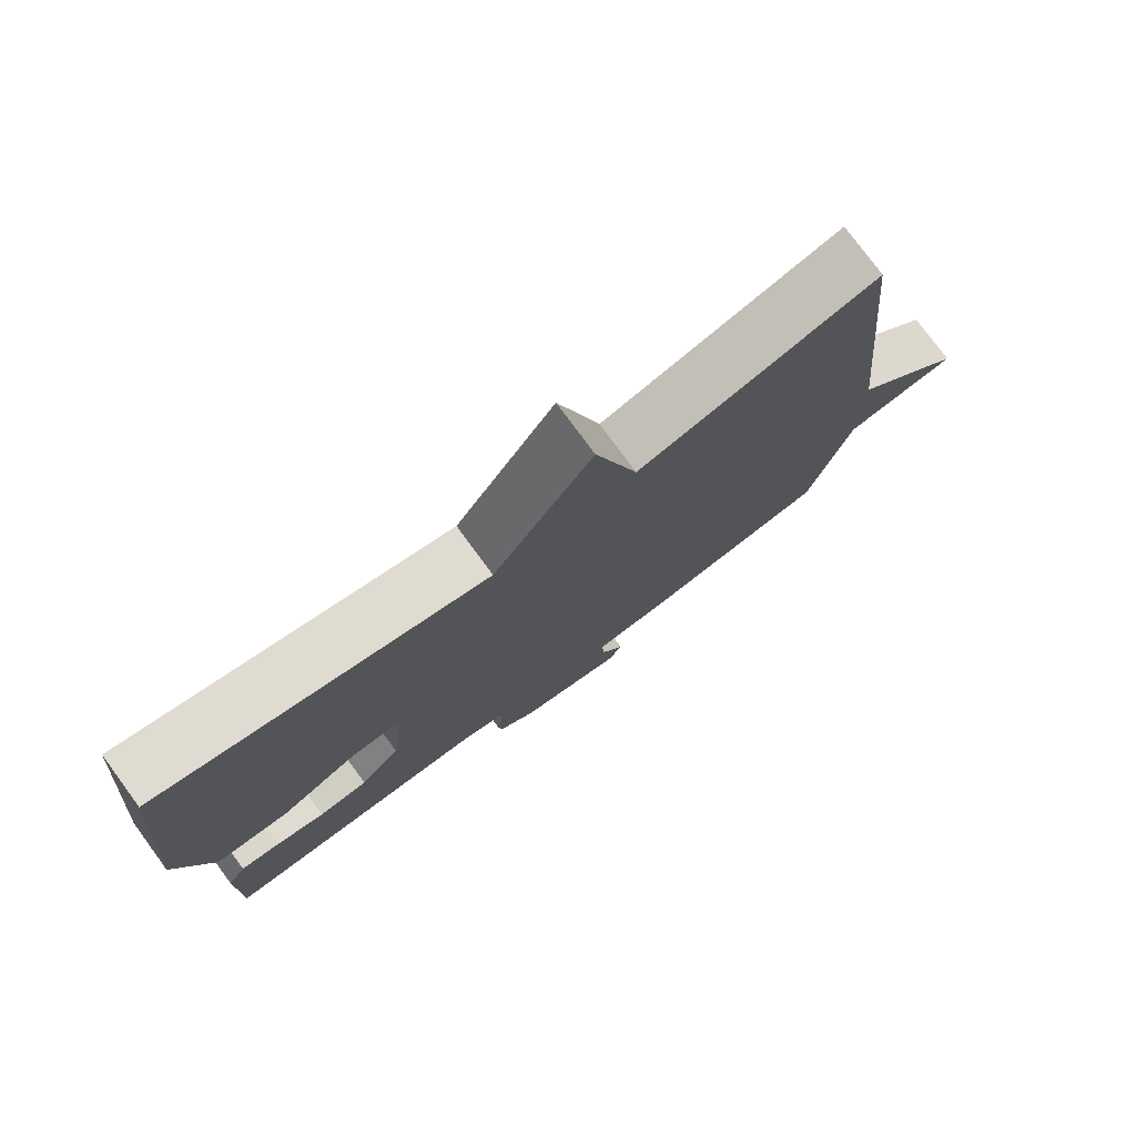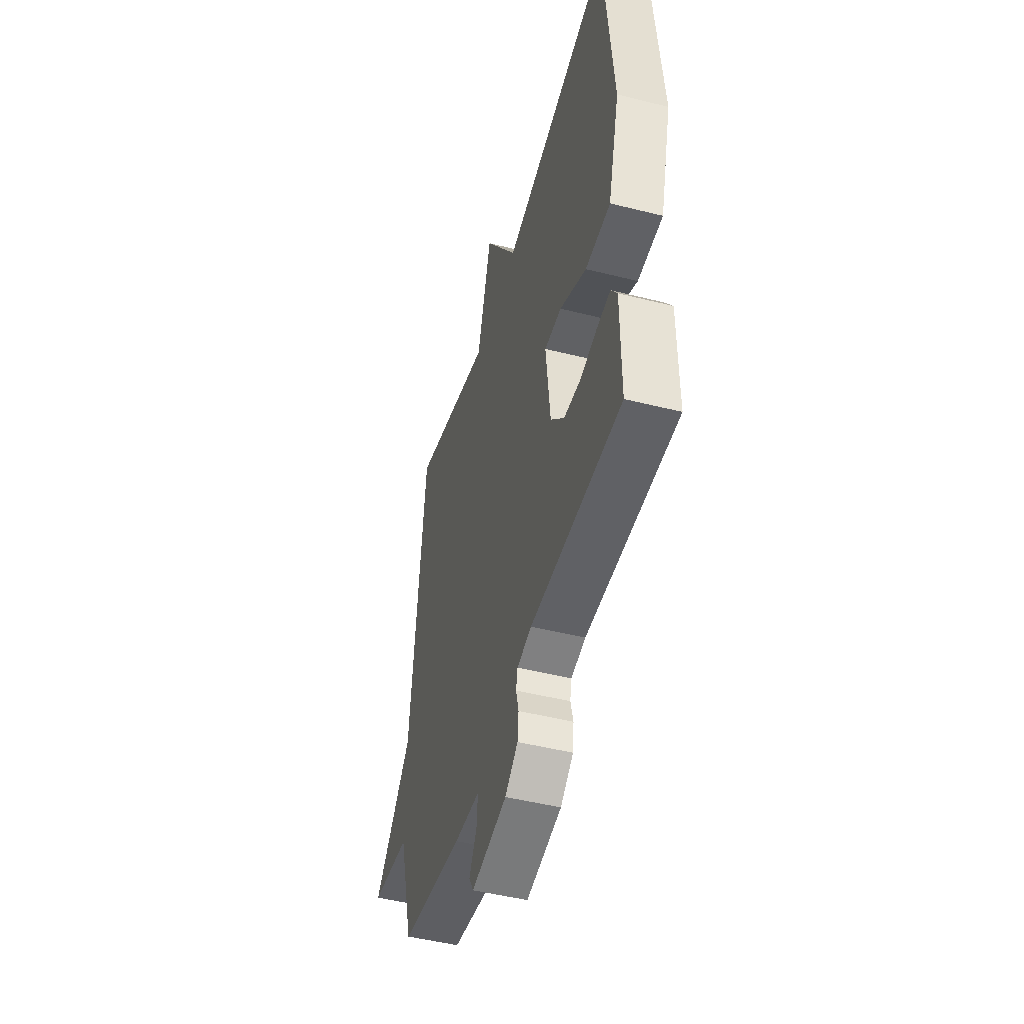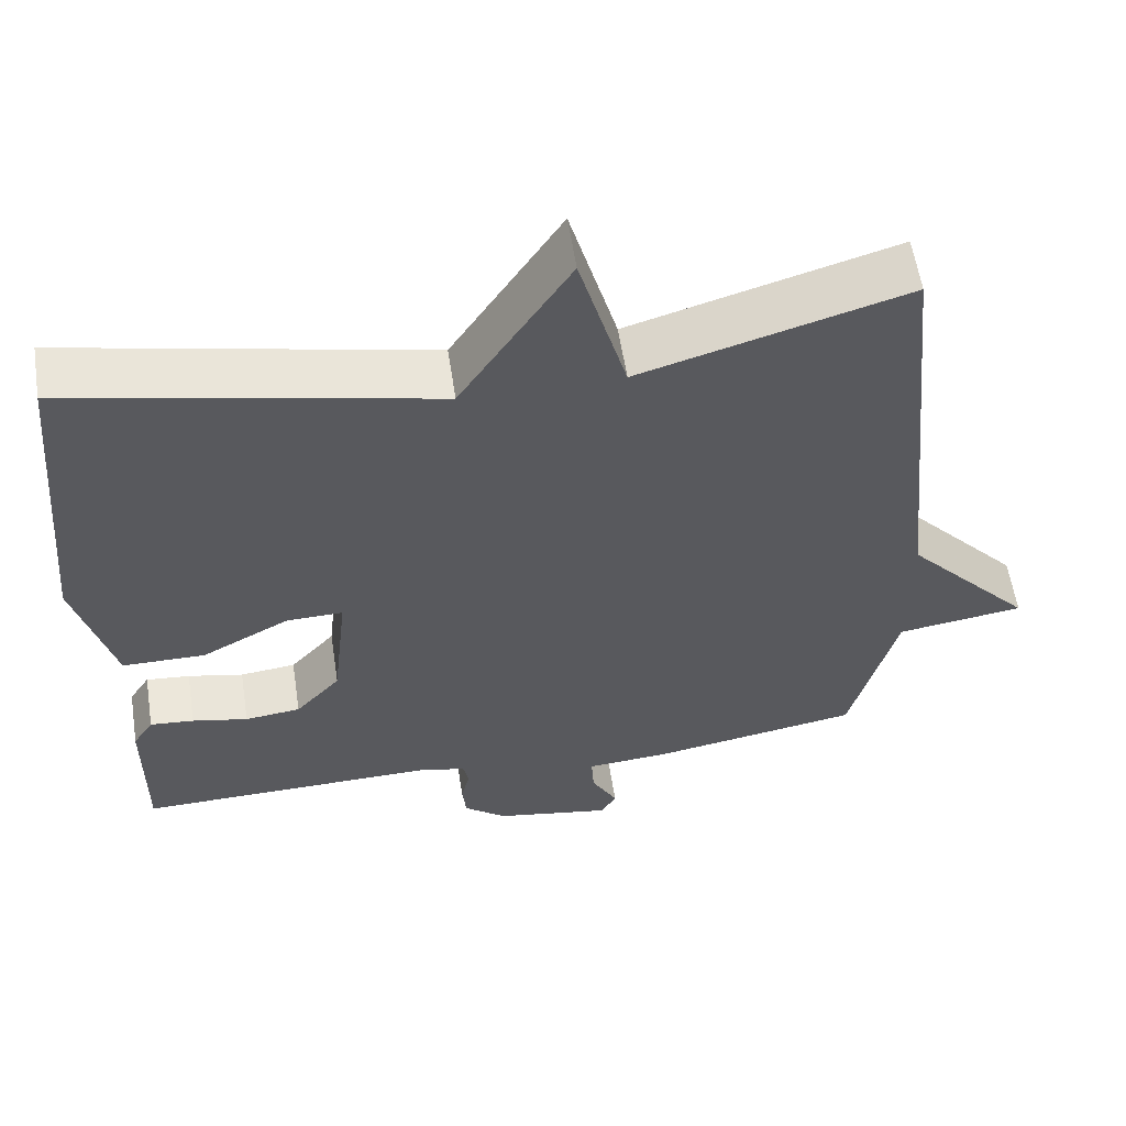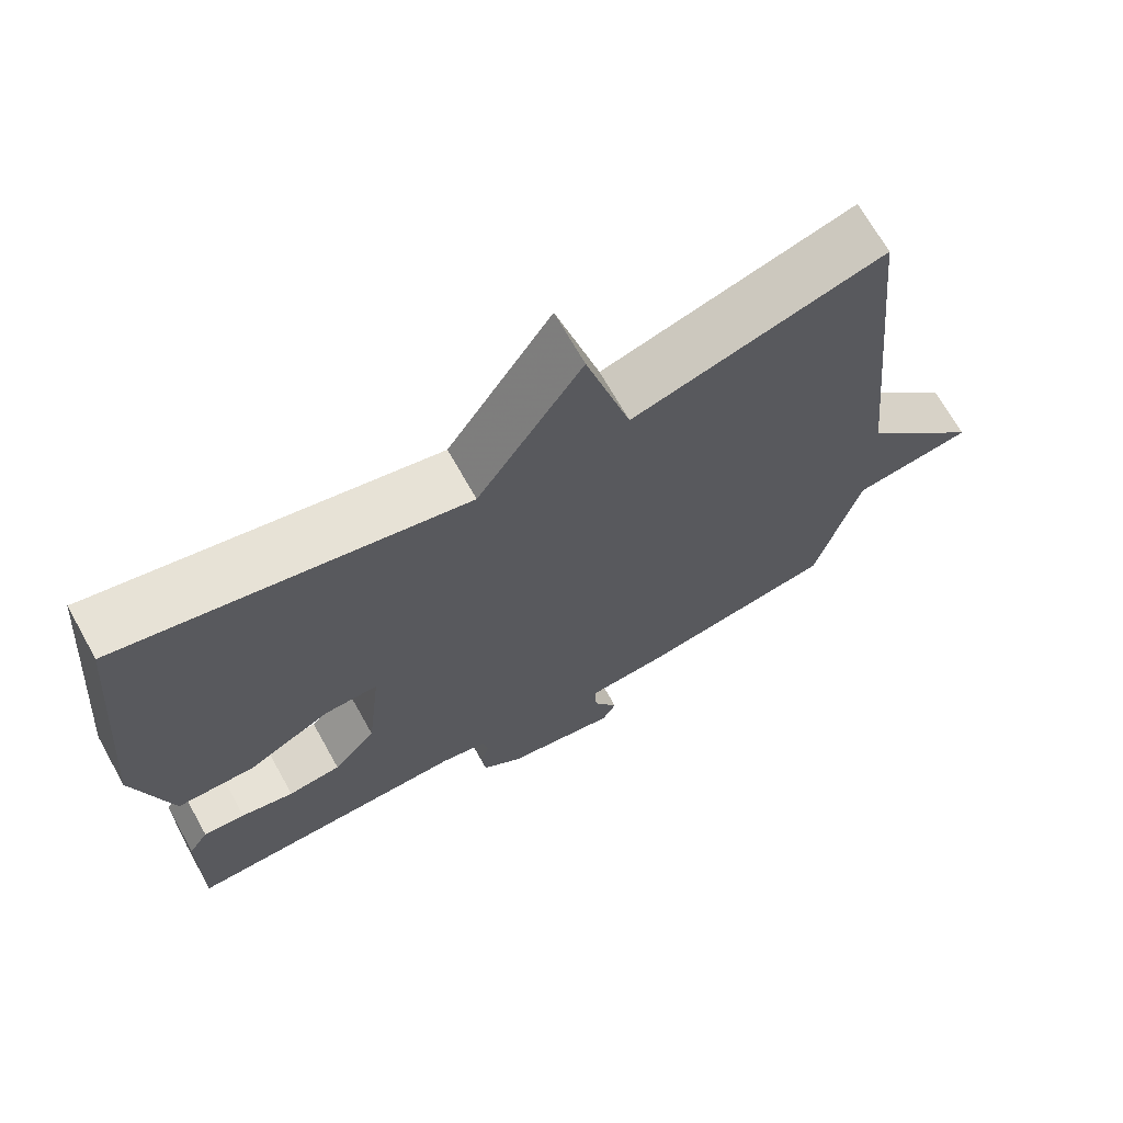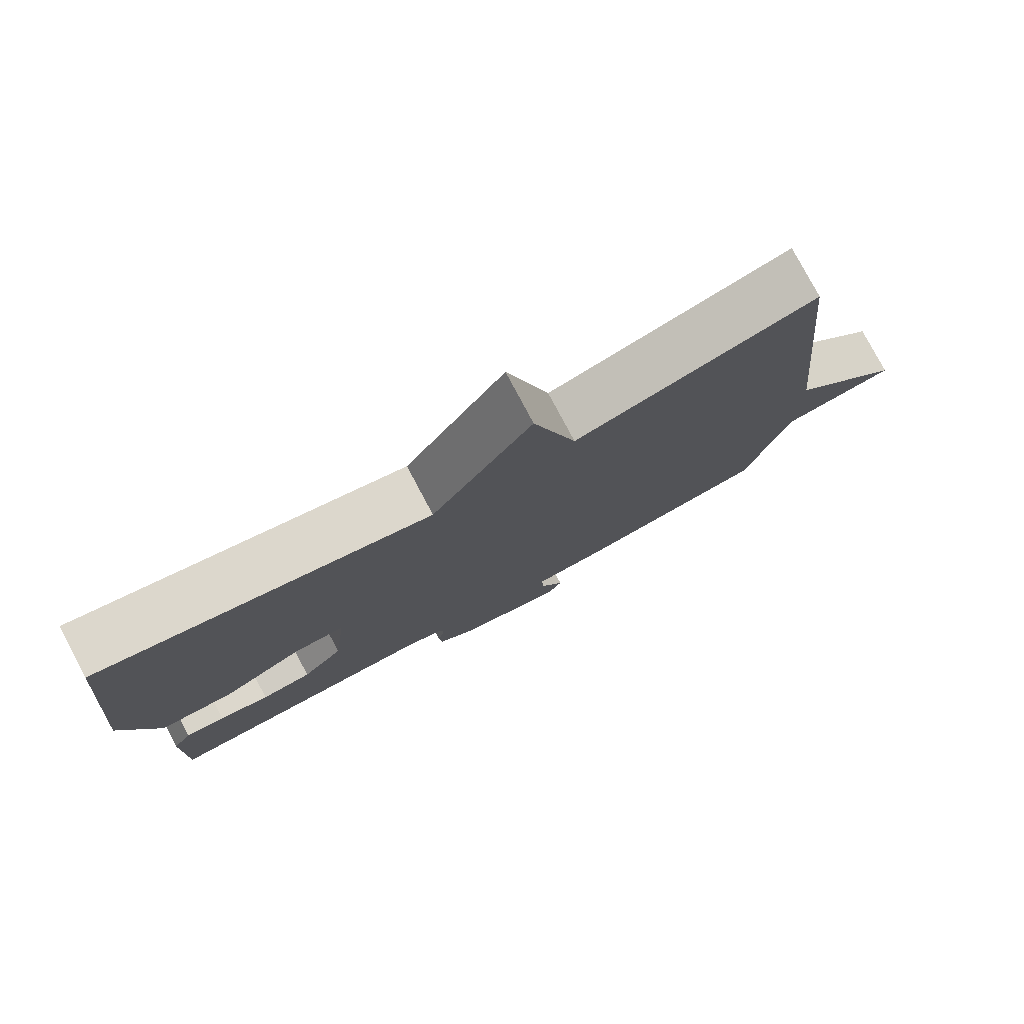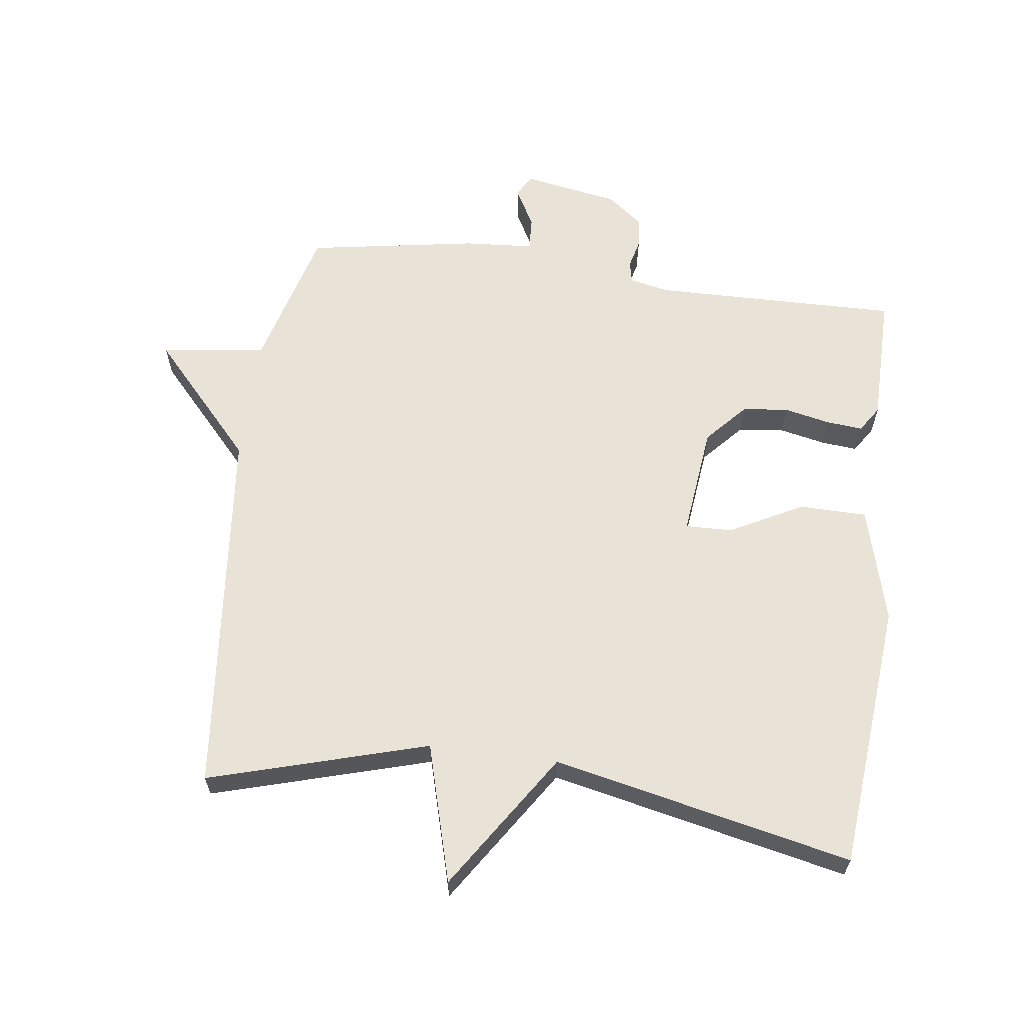
<metadata>
{"format":"obj","ext":"obj","renderer":"f3d","projection":"perspective","resolution":1024,"background":"white","views":[{"elev":77.6,"azim":143.6,"up":"+Z"},{"elev":-48.3,"azim":74.3,"up":"+Z"},{"elev":58.0,"azim":171.3,"up":"+Z"},{"elev":69.0,"azim":150.7,"up":"+Z"},{"elev":78.7,"azim":152.0,"up":"+Z"},{"elev":62.5,"azim":7.6,"up":"+Y"}]}
</metadata>
<code>
v 0.5 0.07 -0.5
v 0.119 0.07 -0.493
v 0.058 0.07 -0.506
v 0.051 0.07 -0.539
v 0.062 0.07 -0.584
v 0.057 0.07 -0.631
v 0.003 0.07 -0.673
v -0.146 0.07 -0.699
v -0.165 0.07 -0.665
v -0.132 0.07 -0.605
v -0.129 0.07 -0.553
v -0.236 0.07 -0.545
v -0.5 0.07 -0.5
v -0.559 0.07 -0.279
v -0.721 0.07 -0.256
v -0.559 0.07 -0.079
v -0.5 0.07 0.5
v -0.162 0.07 0.401
v -0.102 0.07 0.615
v 0.038 0.07 0.401
v 0.5 0.07 0.5
v 0.537 0.07 0.083
v 0.488 0.07 -0.096
v 0.383 0.07 -0.097
v 0.271 0.07 -0.038
v 0.199 0.07 -0.036
v 0.218 0.07 -0.208
v 0.275 0.07 -0.271
v 0.346 0.07 -0.279
v 0.417 0.07 -0.264
v 0.473 0.07 -0.259
v 0.499 0.07 -0.299
v 0.5 0 -0.5
v 0.119 0 -0.493
v 0.058 0 -0.506
v 0.051 0 -0.539
v 0.062 0 -0.584
v 0.057 0 -0.631
v 0.003 0 -0.673
v -0.146 0 -0.699
v -0.165 0 -0.665
v -0.132 0 -0.605
v -0.129 0 -0.553
v -0.236 0 -0.545
v -0.5 0 -0.5
v -0.559 0 -0.279
v -0.721 0 -0.256
v -0.559 0 -0.079
v -0.5 0 0.5
v -0.162 0 0.401
v -0.102 0 0.615
v 0.038 0 0.401
v 0.5 0 0.5
v 0.537 0 0.083
v 0.488 0 -0.096
v 0.383 0 -0.097
v 0.271 0 -0.038
v 0.199 0 -0.036
v 0.218 0 -0.208
v 0.275 0 -0.271
v 0.346 0 -0.279
v 0.417 0 -0.264
v 0.473 0 -0.259
v 0.499 0 -0.299
f 32 1 2
f 31 32 2
f 30 31 2
f 29 30 2
f 28 29 2 3
f 27 28 3
f 26 27 3
f 23 24 25
f 22 23 25
f 21 22 25
f 20 21 25
f 20 25 26
f 19 20 26
f 18 19 26
f 18 26 3
f 17 18 3
f 16 17 3
f 14 15 16
f 16 3 4
f 14 16 4
f 13 14 4
f 12 13 4
f 11 12 4
f 8 9 10
f 7 8 10
f 6 7 10
f 5 6 10
f 4 5 10
f 4 10 11
f 34 33 64
f 34 64 63
f 34 63 62
f 34 62 61
f 35 34 61 60
f 35 60 59
f 35 59 58
f 57 56 55
f 57 55 54
f 57 54 53
f 57 53 52
f 58 57 52
f 58 52 51
f 58 51 50
f 35 58 50
f 35 50 49
f 35 49 48
f 48 47 46
f 36 35 48
f 36 48 46
f 36 46 45
f 36 45 44
f 36 44 43
f 42 41 40
f 42 40 39
f 42 39 38
f 42 38 37
f 42 37 36
f 43 42 36
f 1 33 34 2
f 2 34 35 3
f 3 35 36 4
f 4 36 37 5
f 5 37 38 6
f 6 38 39 7
f 7 39 40 8
f 8 40 41 9
f 9 41 42 10
f 10 42 43 11
f 11 43 44 12
f 12 44 45 13
f 13 45 46 14
f 14 46 47 15
f 15 47 48 16
f 16 48 49 17
f 17 49 50 18
f 18 50 51 19
f 19 51 52 20
f 20 52 53 21
f 21 53 54 22
f 22 54 55 23
f 23 55 56 24
f 24 56 57 25
f 25 57 58 26
f 26 58 59 27
f 27 59 60 28
f 28 60 61 29
f 29 61 62 30
f 30 62 63 31
f 31 63 64 32
f 32 64 33 1

</code>
